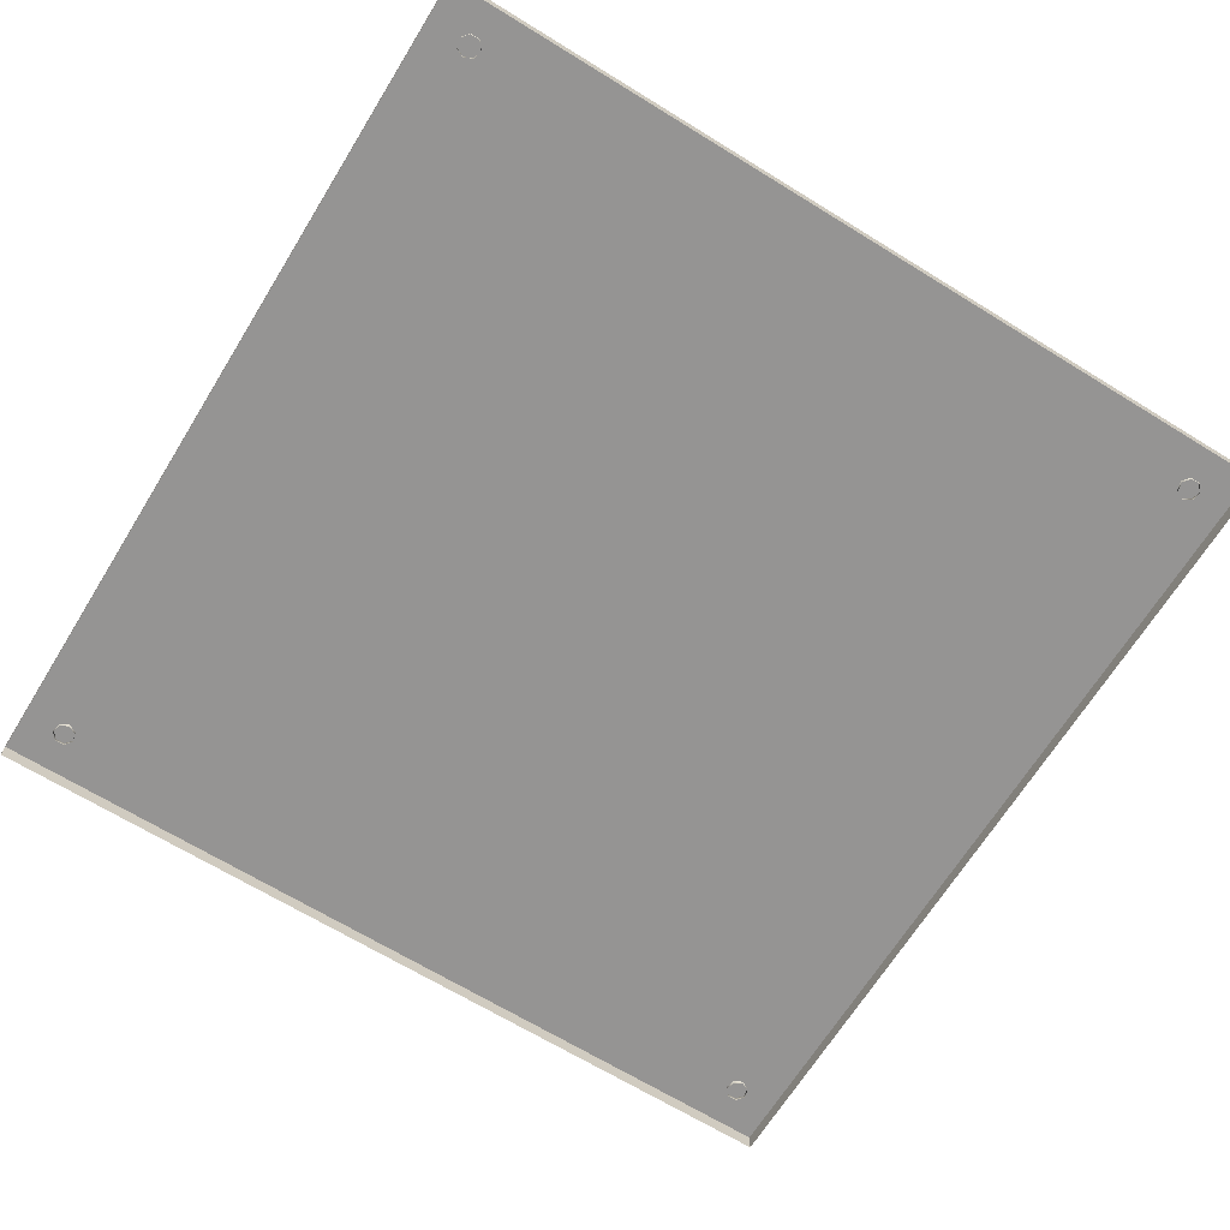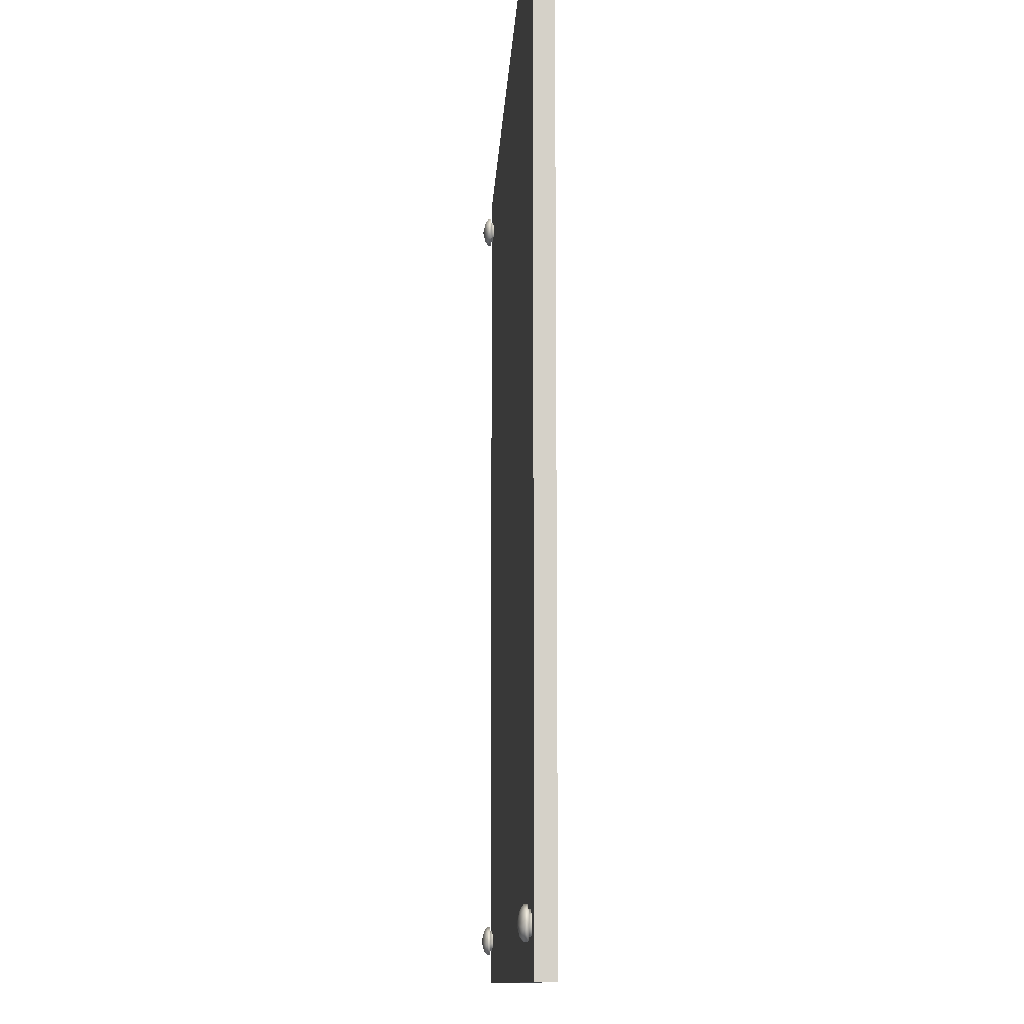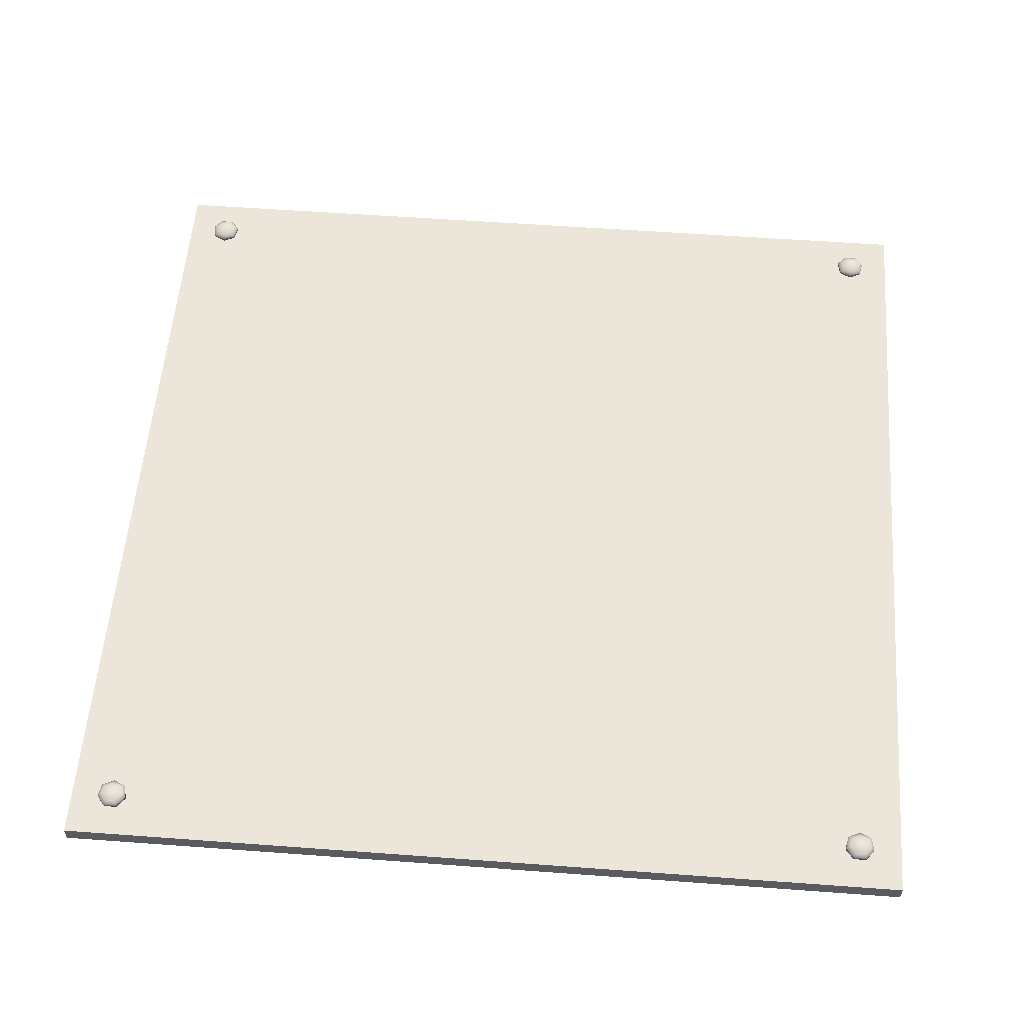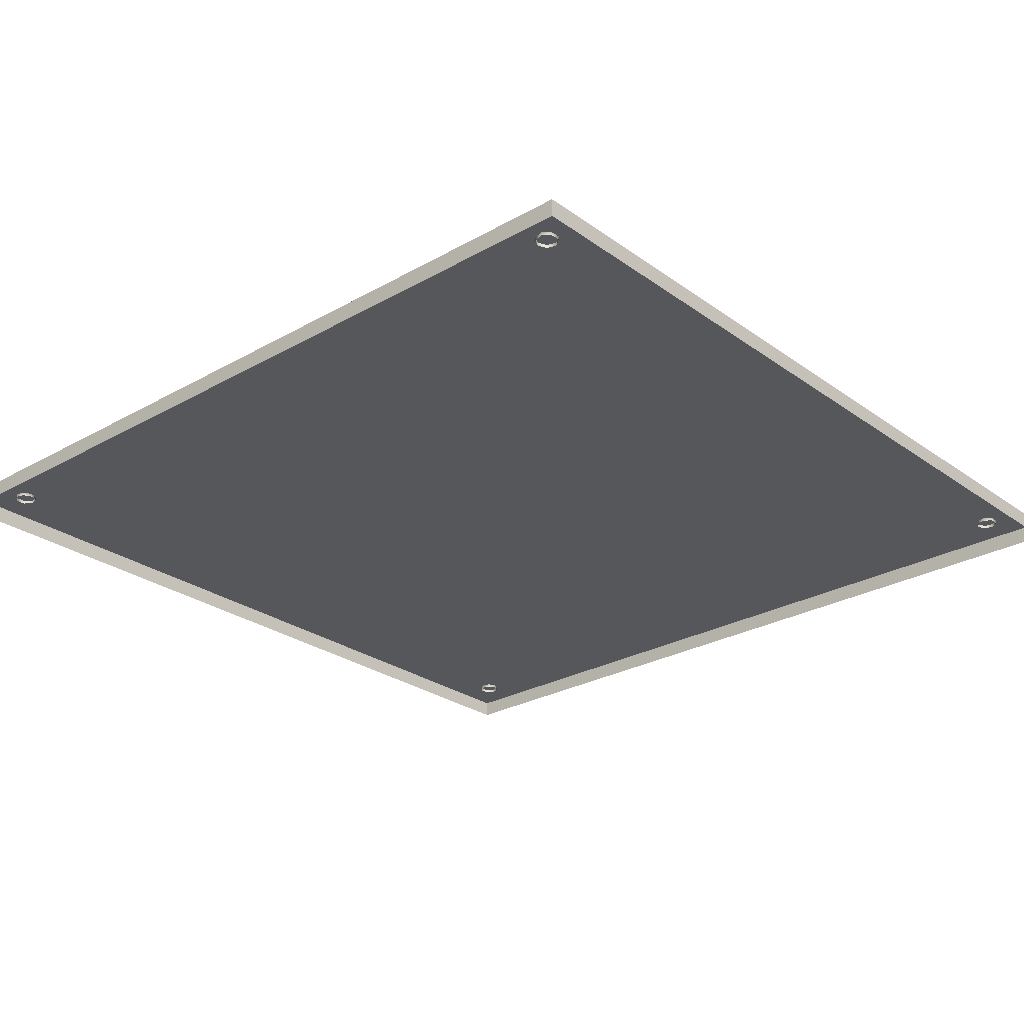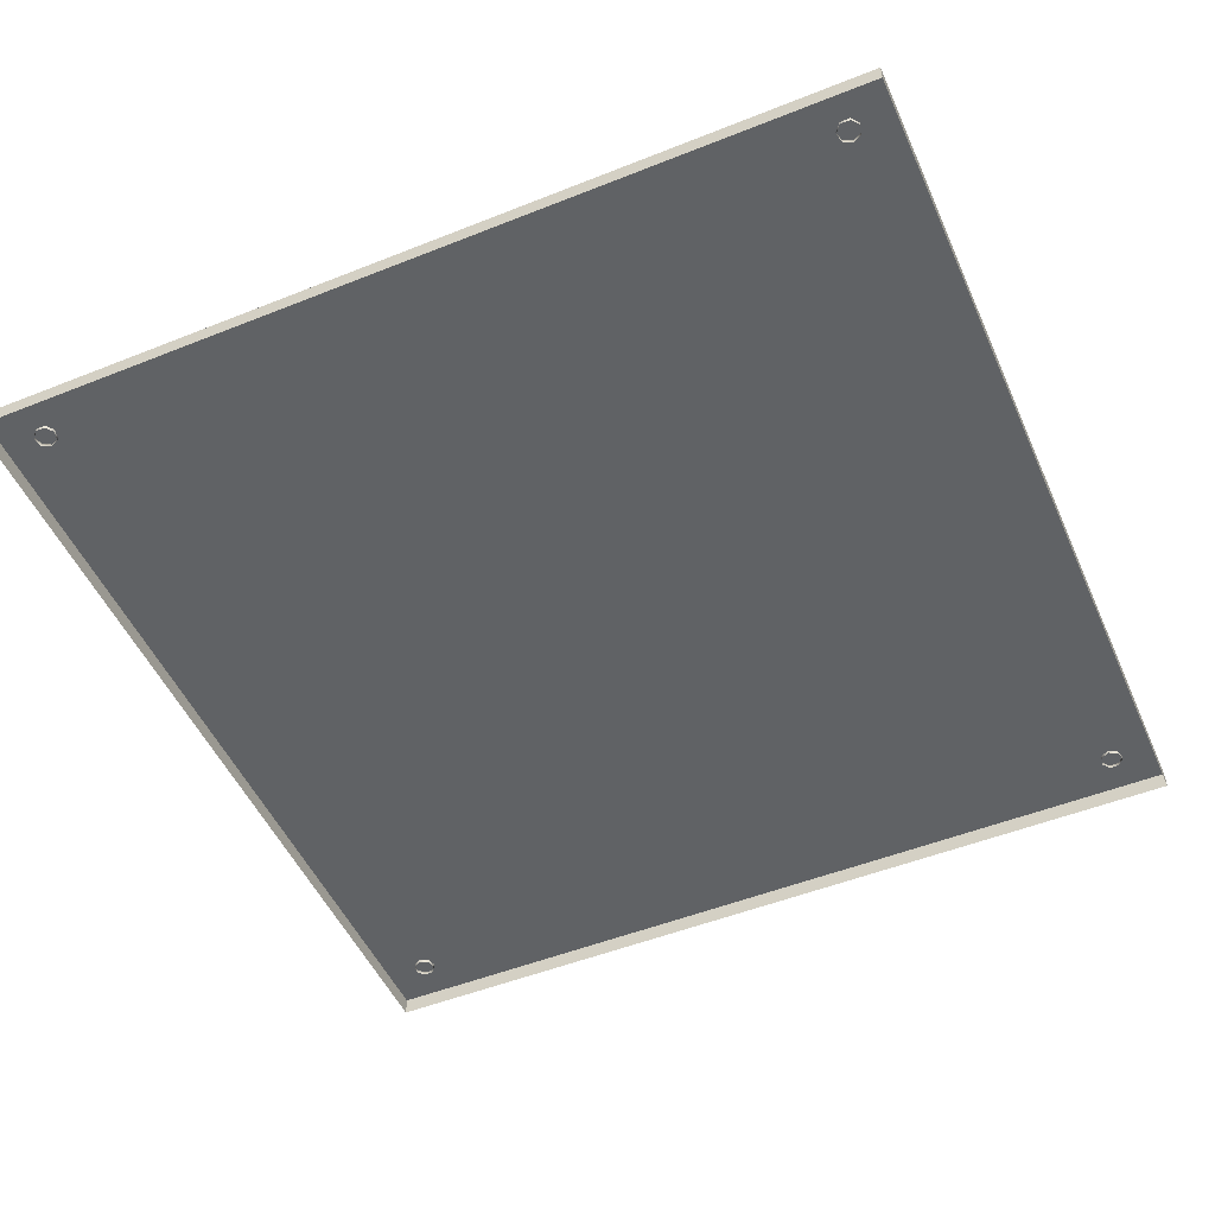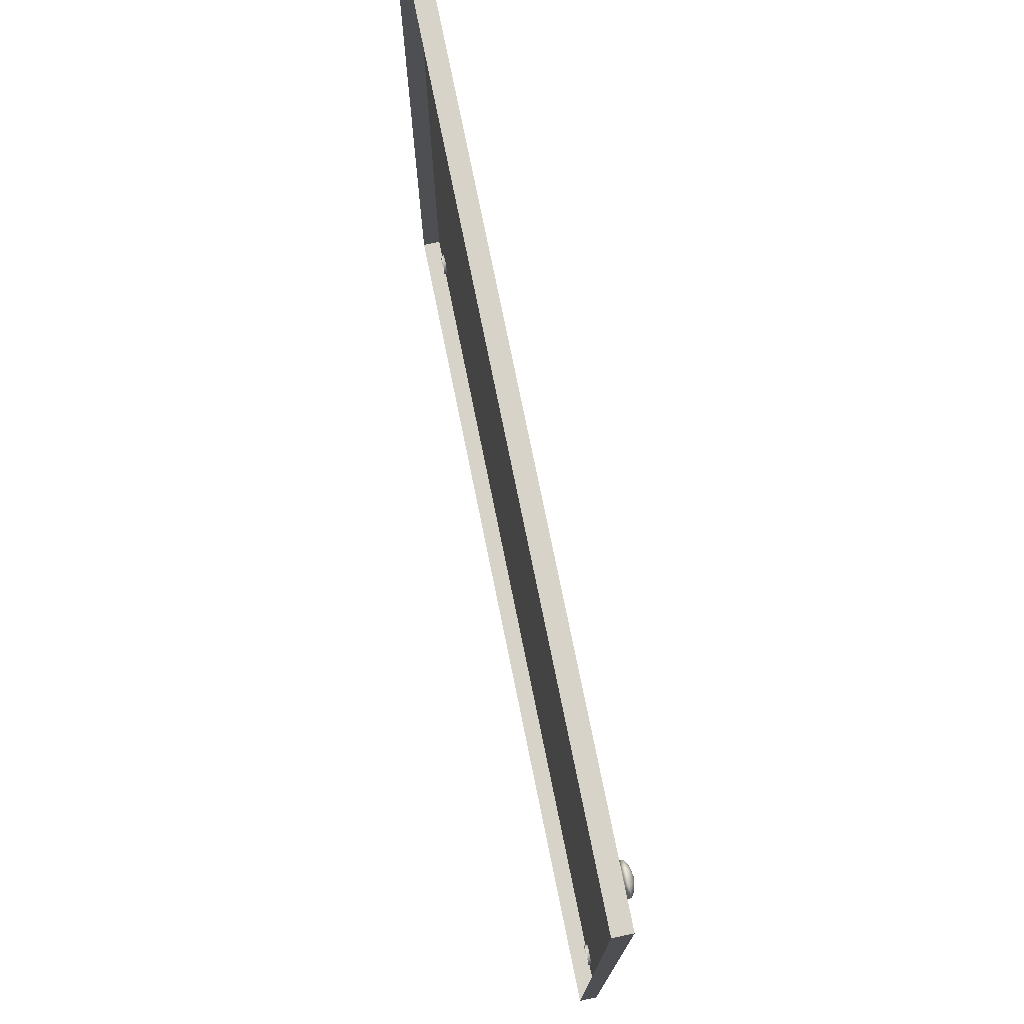
<metadata>
{"format":"obj","ext":"obj","renderer":"f3d","projection":"perspective","resolution":1024,"background":"white","views":[{"elev":-67.1,"azim":148.3,"up":"+Y"},{"elev":-10.6,"azim":-92.6,"up":"+Z"},{"elev":56.5,"azim":4.4,"up":"+Y"},{"elev":-26.5,"azim":131.7,"up":"+Y"},{"elev":-50.5,"azim":-156.4,"up":"+Y"},{"elev":76.1,"azim":78.5,"up":"+Z"}]}
</metadata>
<code>
g No_Smoking_Sign
v -1 0 1
v 1 0 1
v -1 0 -1
v 1 0 -1
v -1 0.04067 -1
v -1 0.04067 1
v 1 0.04067 1
v 1 0.04067 -1
v -0.9 0.03313 -0.8748
v -0.9197 0.03313 -0.8843
v -0.9246 0.03313 -0.9056
v -0.9109 0.03313 -0.9227
v -0.8891 0.03313 -0.9227
v -0.8754 0.03313 -0.9056
v -0.8803 0.03313 -0.8843
v -0.9 0.04617 -0.8748
v -0.9197 0.04617 -0.8843
v -0.9246 0.04617 -0.9056
v -0.9109 0.04617 -0.9227
v -0.8891 0.04617 -0.9227
v -0.8754 0.04617 -0.9056
v -0.8803 0.04617 -0.8843
v -0.9 0.04617 -0.8651
v -0.9273 0.04617 -0.8783
v -0.934 0.04617 -0.9078
v -0.9151 0.04617 -0.9314
v -0.8849 0.04617 -0.9314
v -0.866 0.04617 -0.9078
v -0.8727 0.04617 -0.8783
v -0.9 0.05335 -0.8651
v -0.9273 0.05335 -0.8783
v -0.934 0.05335 -0.9078
v -0.9151 0.05335 -0.9314
v -0.8849 0.05335 -0.9314
v -0.866 0.05335 -0.9078
v -0.8727 0.05335 -0.8783
v -0.9 0.06062 -0.8753
v -0.9193 0.06062 -0.8846
v -0.9241 0.06062 -0.9055
v -0.9107 0.06062 -0.9222
v -0.8893 0.06062 -0.9222
v -0.8759 0.06062 -0.9055
v -0.8807 0.06062 -0.8846
v -0.9 0.06642 -0.9
v 0.9 0.03313 -0.8748
v 0.9197 0.03313 -0.8843
v 0.9246 0.03313 -0.9056
v 0.9109 0.03313 -0.9227
v 0.8891 0.03313 -0.9227
v 0.8754 0.03313 -0.9056
v 0.8803 0.03313 -0.8843
v 0.9 0.04617 -0.8748
v 0.9197 0.04617 -0.8843
v 0.9246 0.04617 -0.9056
v 0.9109 0.04617 -0.9227
v 0.8891 0.04617 -0.9227
v 0.8754 0.04617 -0.9056
v 0.8803 0.04617 -0.8843
v 0.9 0.04617 -0.8651
v 0.9273 0.04617 -0.8783
v 0.934 0.04617 -0.9078
v 0.9151 0.04617 -0.9314
v 0.8849 0.04617 -0.9314
v 0.866 0.04617 -0.9078
v 0.8727 0.04617 -0.8783
v 0.9 0.05335 -0.8651
v 0.9273 0.05335 -0.8783
v 0.934 0.05335 -0.9078
v 0.9151 0.05335 -0.9314
v 0.8849 0.05335 -0.9314
v 0.866 0.05335 -0.9078
v 0.8727 0.05335 -0.8783
v 0.9 0.06062 -0.8753
v 0.9193 0.06062 -0.8846
v 0.9241 0.06062 -0.9055
v 0.9107 0.06062 -0.9222
v 0.8893 0.06062 -0.9222
v 0.8759 0.06062 -0.9055
v 0.8807 0.06062 -0.8846
v 0.9 0.06642 -0.9
v -0.9 0.03313 0.8748
v -0.9197 0.03313 0.8843
v -0.9246 0.03313 0.9056
v -0.9109 0.03313 0.9227
v -0.8891 0.03313 0.9227
v -0.8754 0.03313 0.9056
v -0.8803 0.03313 0.8843
v -0.9 0.04617 0.8748
v -0.9197 0.04617 0.8843
v -0.9246 0.04617 0.9056
v -0.9109 0.04617 0.9227
v -0.8891 0.04617 0.9227
v -0.8754 0.04617 0.9056
v -0.8803 0.04617 0.8843
v -0.9 0.04617 0.8651
v -0.9273 0.04617 0.8783
v -0.934 0.04617 0.9078
v -0.9151 0.04617 0.9314
v -0.8849 0.04617 0.9314
v -0.866 0.04617 0.9078
v -0.8727 0.04617 0.8783
v -0.9 0.05335 0.8651
v -0.9273 0.05335 0.8783
v -0.934 0.05335 0.9078
v -0.9151 0.05335 0.9314
v -0.8849 0.05335 0.9314
v -0.866 0.05335 0.9078
v -0.8727 0.05335 0.8783
v -0.9 0.06062 0.8753
v -0.9193 0.06062 0.8846
v -0.9241 0.06062 0.9055
v -0.9107 0.06062 0.9222
v -0.8893 0.06062 0.9222
v -0.8759 0.06062 0.9055
v -0.8807 0.06062 0.8846
v -0.9 0.06642 0.9
v 0.9 0.03313 0.8748
v 0.9197 0.03313 0.8843
v 0.9246 0.03313 0.9056
v 0.9109 0.03313 0.9227
v 0.8891 0.03313 0.9227
v 0.8754 0.03313 0.9056
v 0.8803 0.03313 0.8843
v 0.9 0.04617 0.8748
v 0.9197 0.04617 0.8843
v 0.9246 0.04617 0.9056
v 0.9109 0.04617 0.9227
v 0.8891 0.04617 0.9227
v 0.8754 0.04617 0.9056
v 0.8803 0.04617 0.8843
v 0.9 0.04617 0.8651
v 0.9273 0.04617 0.8783
v 0.934 0.04617 0.9078
v 0.9151 0.04617 0.9314
v 0.8849 0.04617 0.9314
v 0.866 0.04617 0.9078
v 0.8727 0.04617 0.8783
v 0.9 0.05335 0.8651
v 0.9273 0.05335 0.8783
v 0.934 0.05335 0.9078
v 0.9151 0.05335 0.9314
v 0.8849 0.05335 0.9314
v 0.866 0.05335 0.9078
v 0.8727 0.05335 0.8783
v 0.9 0.06062 0.8753
v 0.9193 0.06062 0.8846
v 0.9241 0.06062 0.9055
v 0.9107 0.06062 0.9222
v 0.8893 0.06062 0.9222
v 0.8759 0.06062 0.9055
v 0.8807 0.06062 0.8846
v 0.9 0.06642 0.9
f 7 5 6
f 4 7 2
f 1 5 3
f 3 8 4
f 2 6 1
f 7 8 5
f 4 8 7
f 1 6 5
f 3 5 8
f 2 7 6
f 12 20 13
f 10 18 11
f 15 16 9
f 13 21 14
f 11 19 12
f 9 17 10
f 14 22 15
f 22 28 29
f 19 27 20
f 17 25 18
f 22 23 16
f 21 27 28
f 18 26 19
f 17 23 24
f 27 35 28
f 26 32 33
f 23 31 24
f 28 36 29
f 26 34 27
f 24 32 25
f 29 30 23
f 31 39 32
f 36 37 30
f 35 41 42
f 32 40 33
f 31 37 38
f 36 42 43
f 33 41 34
f 43 42 44
f 41 40 44
f 39 38 44
f 37 43 44
f 42 41 44
f 40 39 44
f 38 37 44
f 56 48 49
f 54 46 47
f 52 51 45
f 57 49 50
f 55 47 48
f 53 45 46
f 58 50 51
f 58 64 57
f 63 55 56
f 61 53 54
f 59 58 52
f 57 63 56
f 62 54 55
f 53 59 52
f 71 63 64
f 62 68 61
f 67 59 60
f 72 64 65
f 70 62 63
f 68 60 61
f 66 65 59
f 75 67 68
f 73 72 66
f 71 77 70
f 76 68 69
f 67 73 66
f 72 78 71
f 77 69 70
f 79 80 78
f 77 80 76
f 75 80 74
f 73 80 79
f 78 80 77
f 76 80 75
f 74 80 73
f 92 84 85
f 90 82 83
f 88 87 81
f 93 85 86
f 91 83 84
f 89 81 82
f 94 86 87
f 94 100 93
f 99 91 92
f 97 89 90
f 95 94 88
f 93 99 92
f 98 90 91
f 89 95 88
f 107 99 100
f 98 104 97
f 103 95 96
f 108 100 101
f 106 98 99
f 104 96 97
f 102 101 95
f 111 103 104
f 109 108 102
f 107 113 106
f 112 104 105
f 103 109 102
f 108 114 107
f 113 105 106
f 115 116 114
f 113 116 112
f 111 116 110
f 109 116 115
f 114 116 113
f 112 116 111
f 110 116 109
f 120 128 121
f 118 126 119
f 123 124 117
f 121 129 122
f 119 127 120
f 117 125 118
f 122 130 123
f 130 136 137
f 127 135 128
f 125 133 126
f 130 131 124
f 129 135 136
f 126 134 127
f 125 131 132
f 135 143 136
f 134 140 141
f 131 139 132
f 136 144 137
f 134 142 135
f 132 140 133
f 137 138 131
f 139 147 140
f 144 145 138
f 143 149 150
f 140 148 141
f 139 145 146
f 144 150 151
f 141 149 142
f 151 150 152
f 149 148 152
f 147 146 152
f 145 151 152
f 150 149 152
f 148 147 152
f 146 145 152
f 12 19 20
f 10 17 18
f 15 22 16
f 13 20 21
f 11 18 19
f 9 16 17
f 14 21 22
f 22 21 28
f 19 26 27
f 17 24 25
f 22 29 23
f 21 20 27
f 18 25 26
f 17 16 23
f 27 34 35
f 26 25 32
f 23 30 31
f 28 35 36
f 26 33 34
f 24 31 32
f 29 36 30
f 31 38 39
f 36 43 37
f 35 34 41
f 32 39 40
f 31 30 37
f 36 35 42
f 33 40 41
f 56 55 48
f 54 53 46
f 52 58 51
f 57 56 49
f 55 54 47
f 53 52 45
f 58 57 50
f 58 65 64
f 63 62 55
f 61 60 53
f 59 65 58
f 57 64 63
f 62 61 54
f 53 60 59
f 71 70 63
f 62 69 68
f 67 66 59
f 72 71 64
f 70 69 62
f 68 67 60
f 66 72 65
f 75 74 67
f 73 79 72
f 71 78 77
f 76 75 68
f 67 74 73
f 72 79 78
f 77 76 69
f 92 91 84
f 90 89 82
f 88 94 87
f 93 92 85
f 91 90 83
f 89 88 81
f 94 93 86
f 94 101 100
f 99 98 91
f 97 96 89
f 95 101 94
f 93 100 99
f 98 97 90
f 89 96 95
f 107 106 99
f 98 105 104
f 103 102 95
f 108 107 100
f 106 105 98
f 104 103 96
f 102 108 101
f 111 110 103
f 109 115 108
f 107 114 113
f 112 111 104
f 103 110 109
f 108 115 114
f 113 112 105
f 120 127 128
f 118 125 126
f 123 130 124
f 121 128 129
f 119 126 127
f 117 124 125
f 122 129 130
f 130 129 136
f 127 134 135
f 125 132 133
f 130 137 131
f 129 128 135
f 126 133 134
f 125 124 131
f 135 142 143
f 134 133 140
f 131 138 139
f 136 143 144
f 134 141 142
f 132 139 140
f 137 144 138
f 139 146 147
f 144 151 145
f 143 142 149
f 140 147 148
f 139 138 145
f 144 143 150
f 141 148 149

</code>
